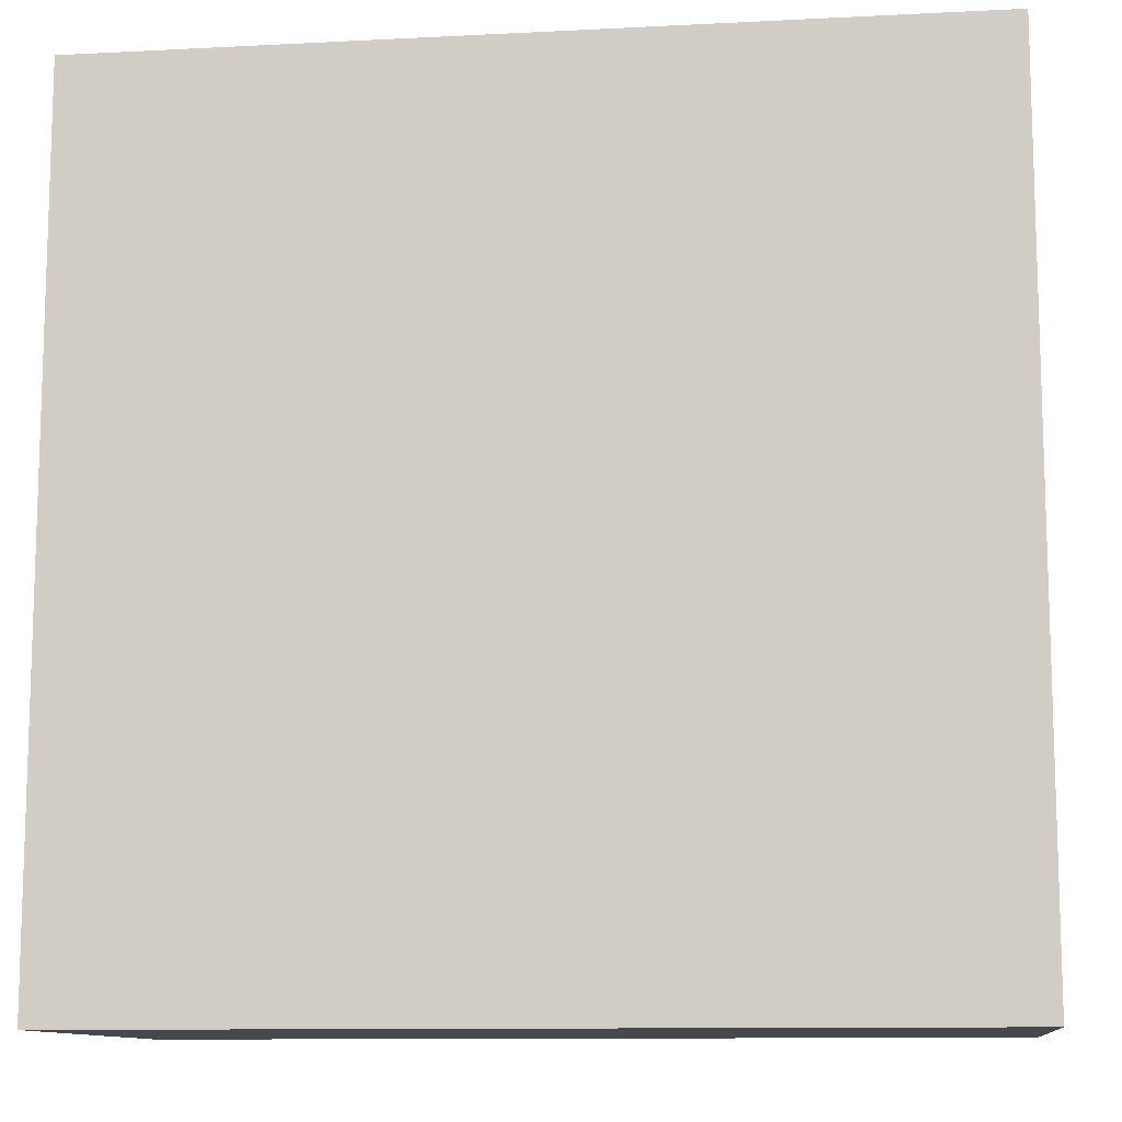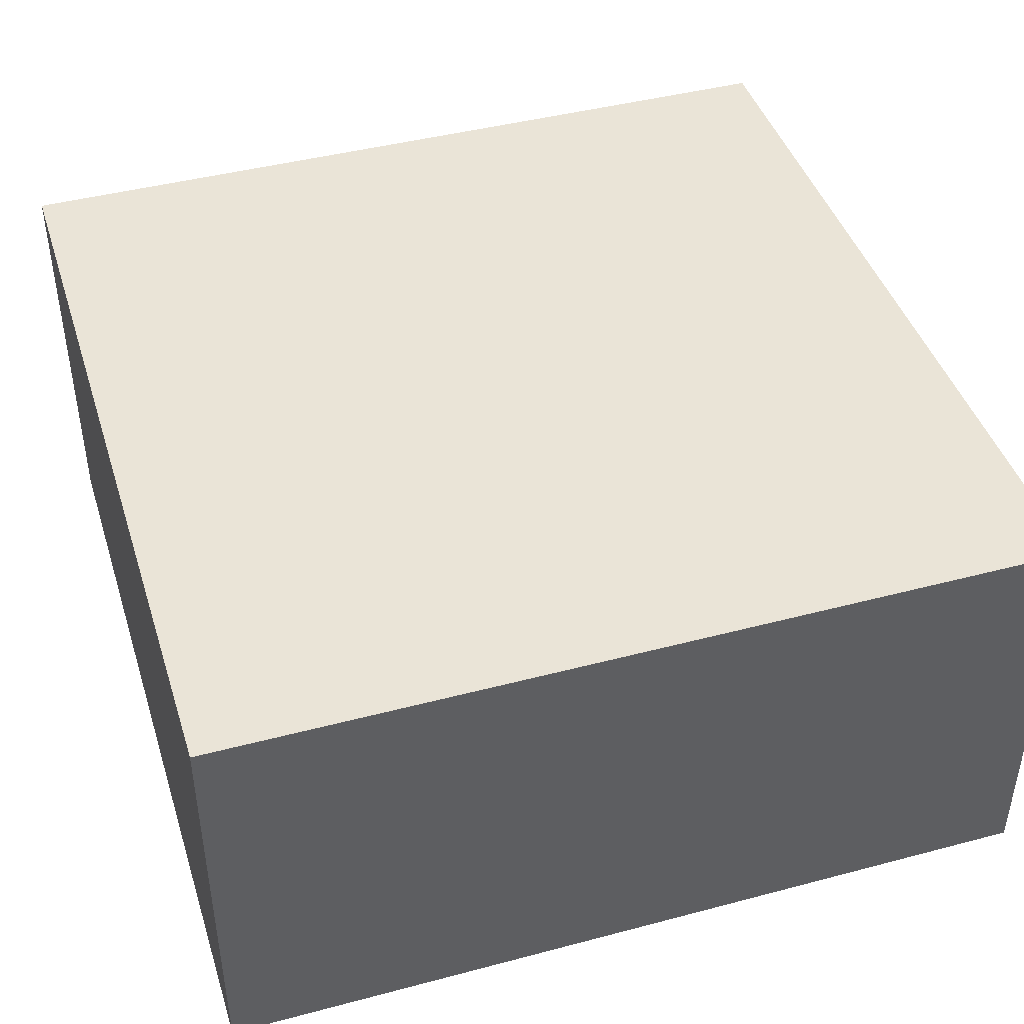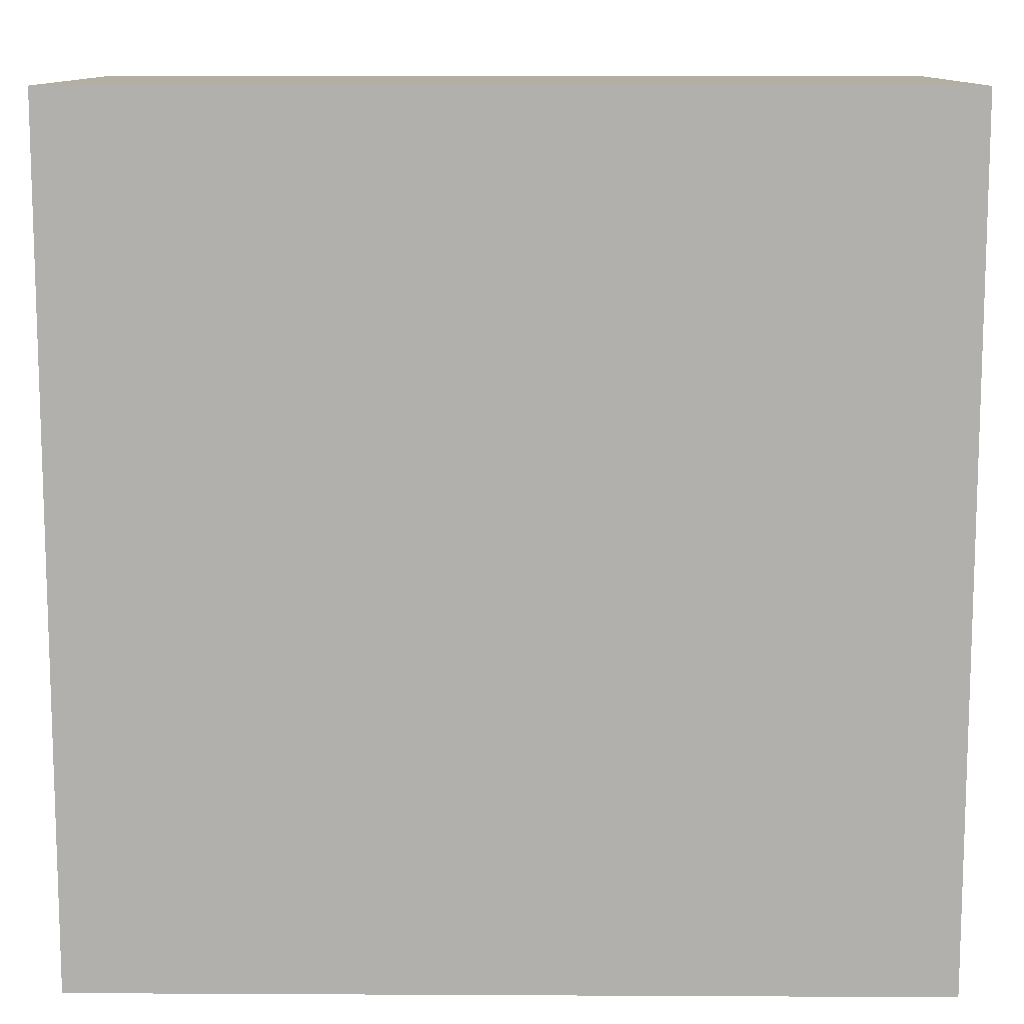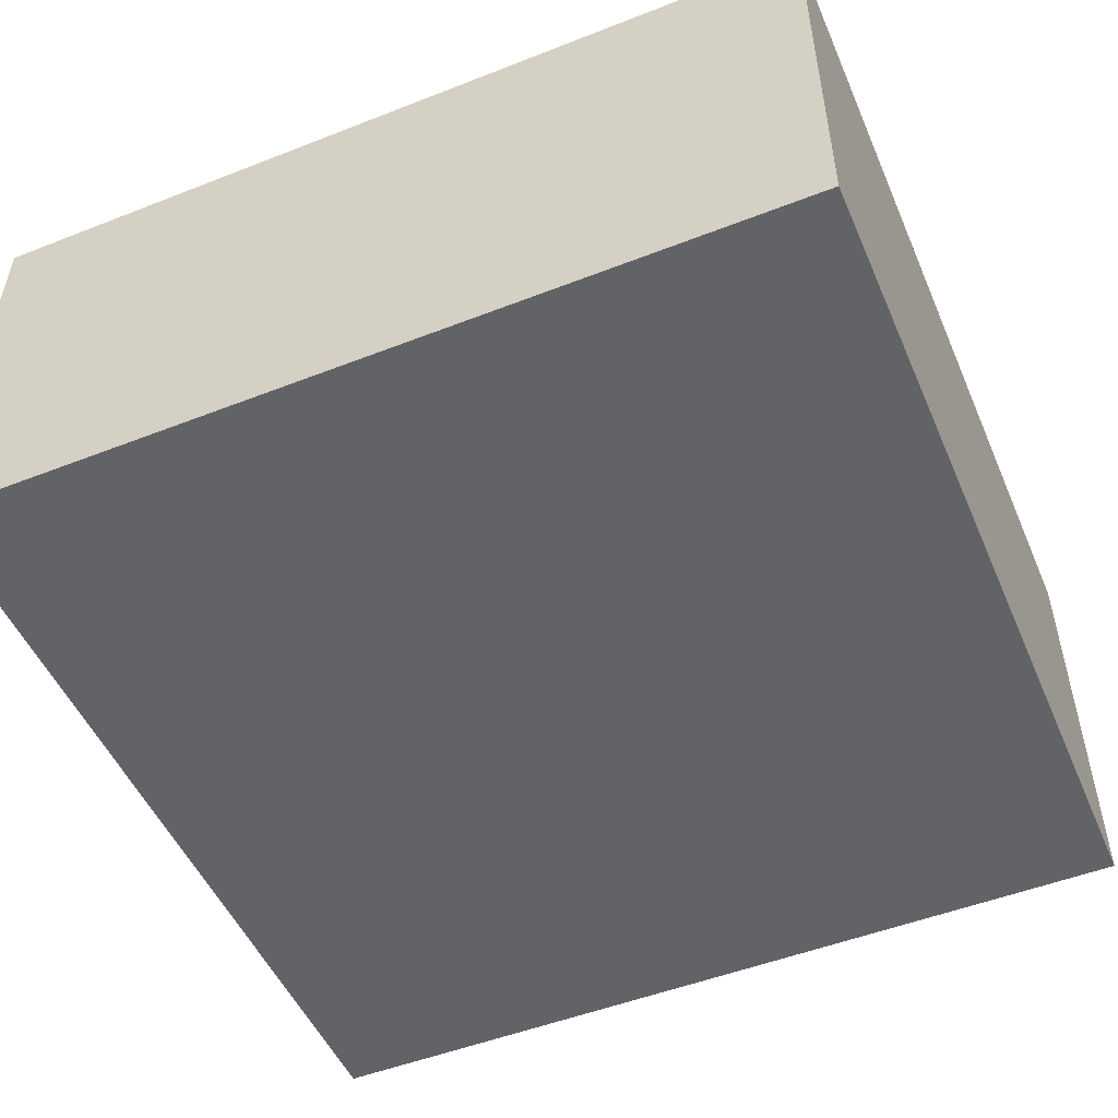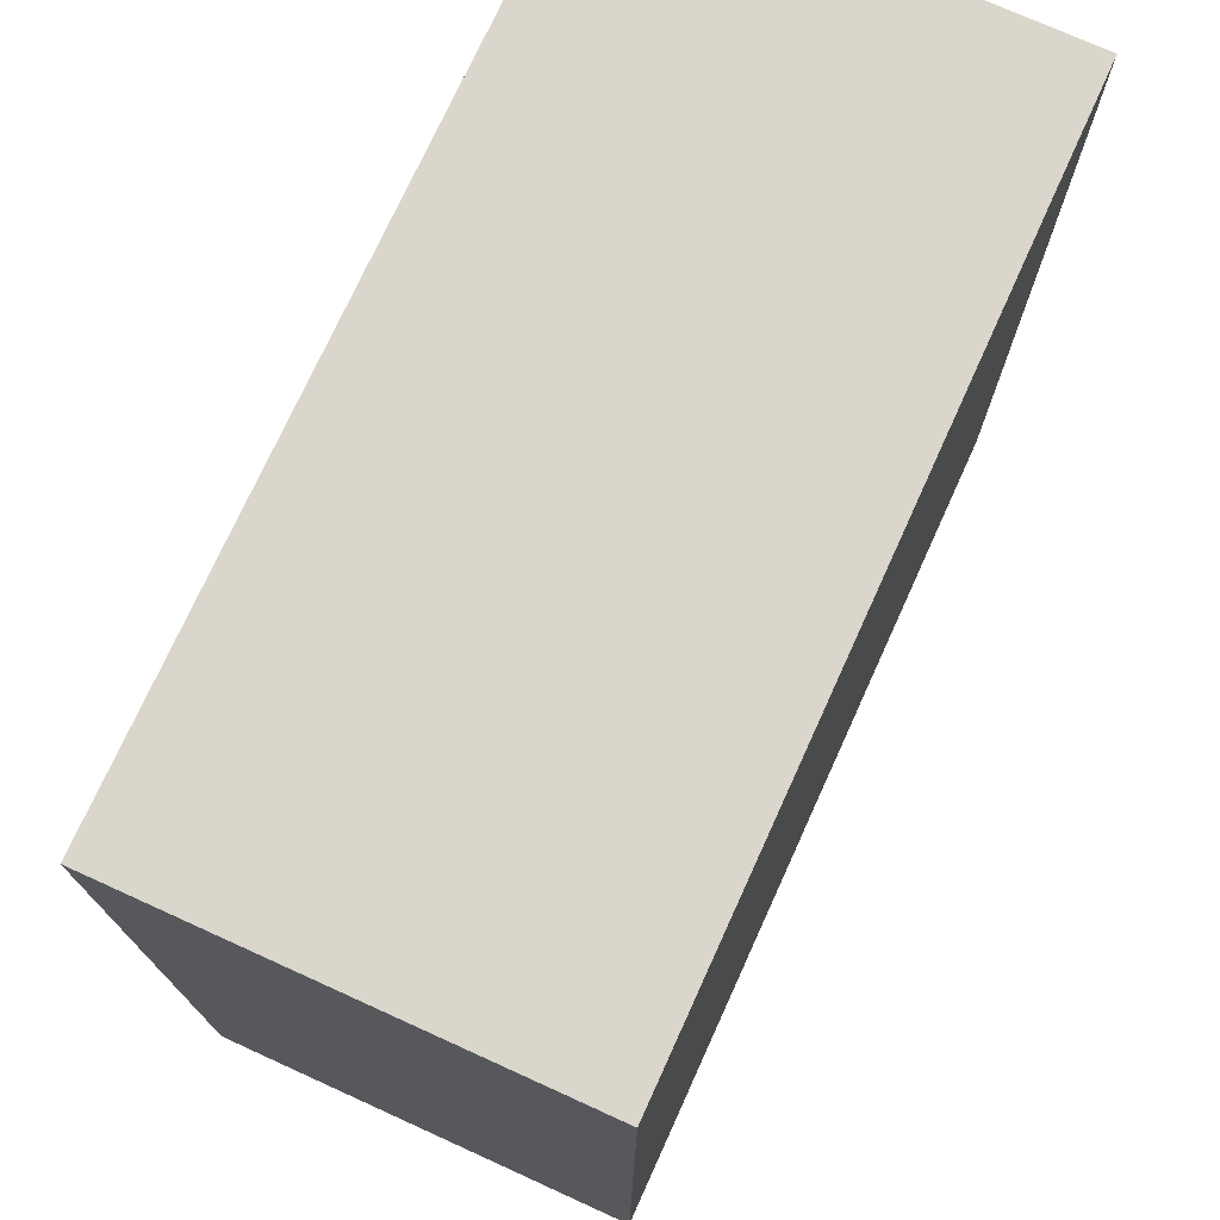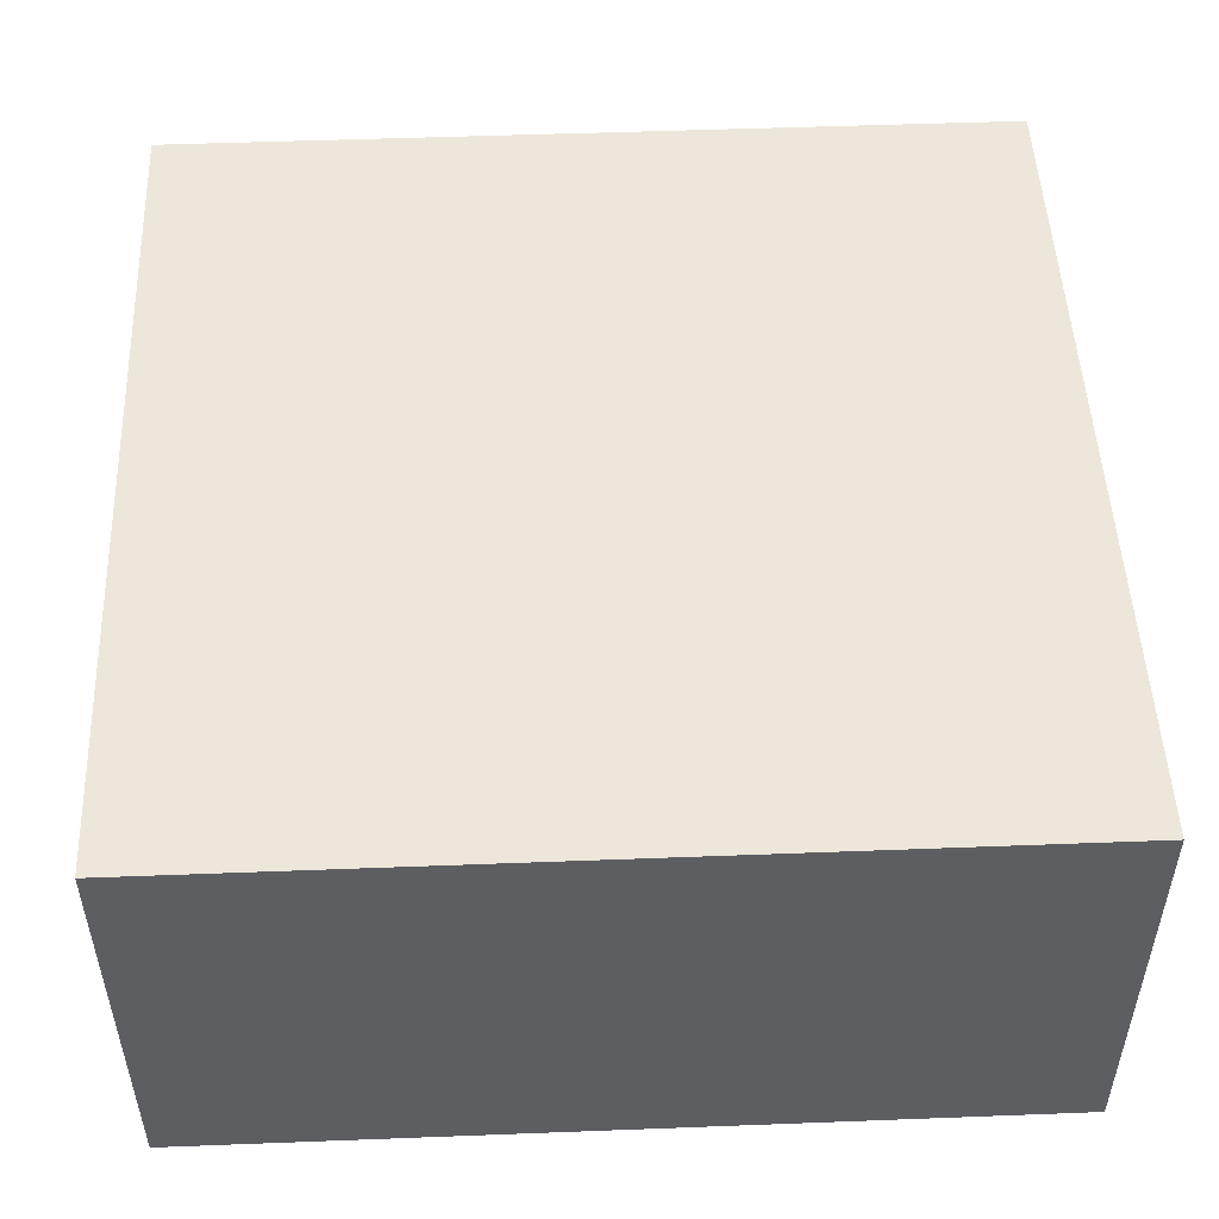
<metadata>
{"format":"obj","ext":"obj","renderer":"f3d","projection":"perspective","resolution":1024,"background":"white","views":[{"elev":-11.1,"azim":-172.9,"up":"+Z"},{"elev":43.6,"azim":162.7,"up":"+Y"},{"elev":11.2,"azim":-179.3,"up":"+Z"},{"elev":-50.9,"azim":-66.9,"up":"+Y"},{"elev":74.0,"azim":114.4,"up":"+Z"},{"elev":50.3,"azim":177.6,"up":"+Y"}]}
</metadata>
<code>
o HalfCube_Cube.003
v -1 -1 1
v -1 0 1
v -1 -1 -1
v -1 0 -1
v 1 -1 1
v 1 0 1
v 1 -1 -1
v 1 0 -1
f 1 2 4 3
f 3 4 8 7
f 7 8 6 5
f 5 6 2 1
f 3 7 5 1
f 8 4 2 6

</code>
